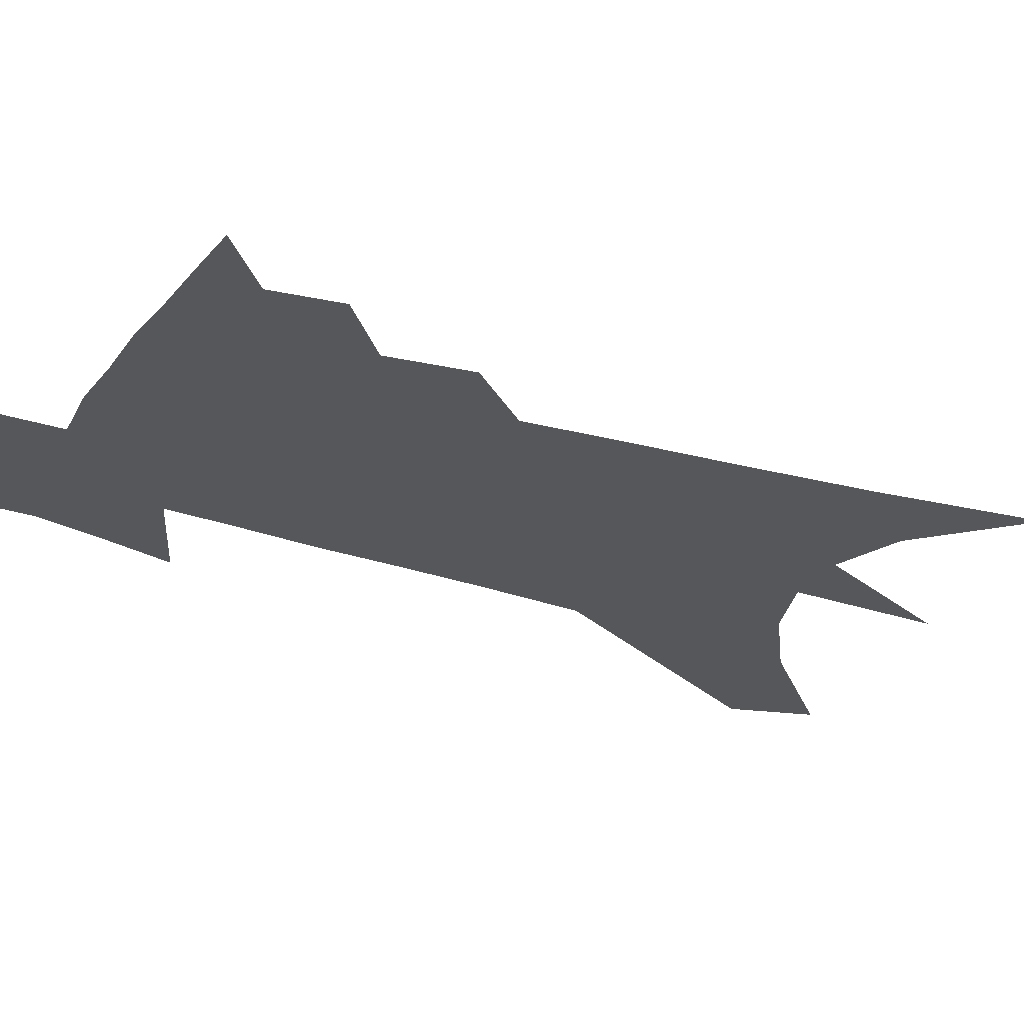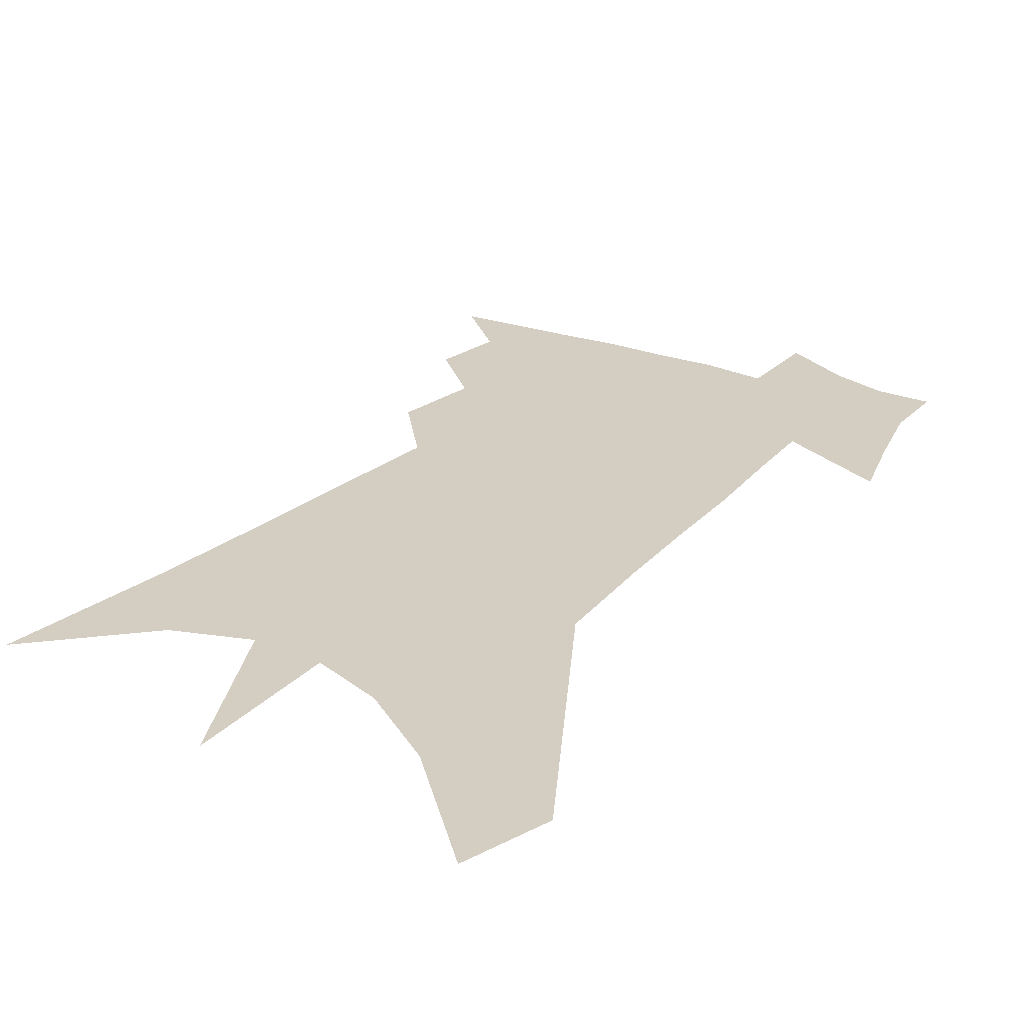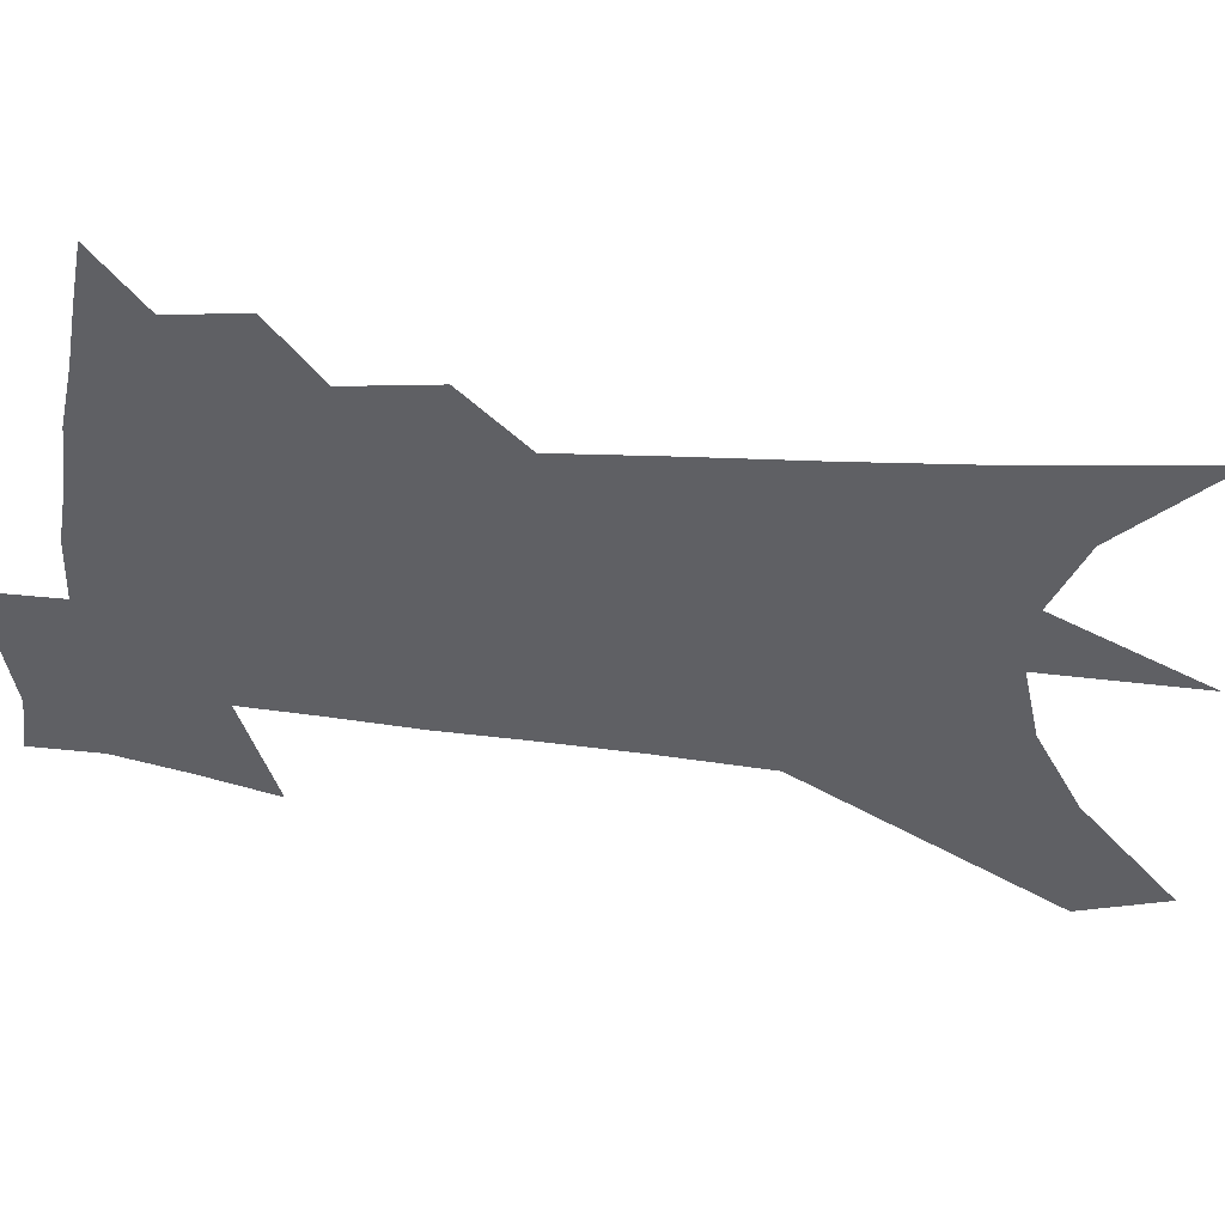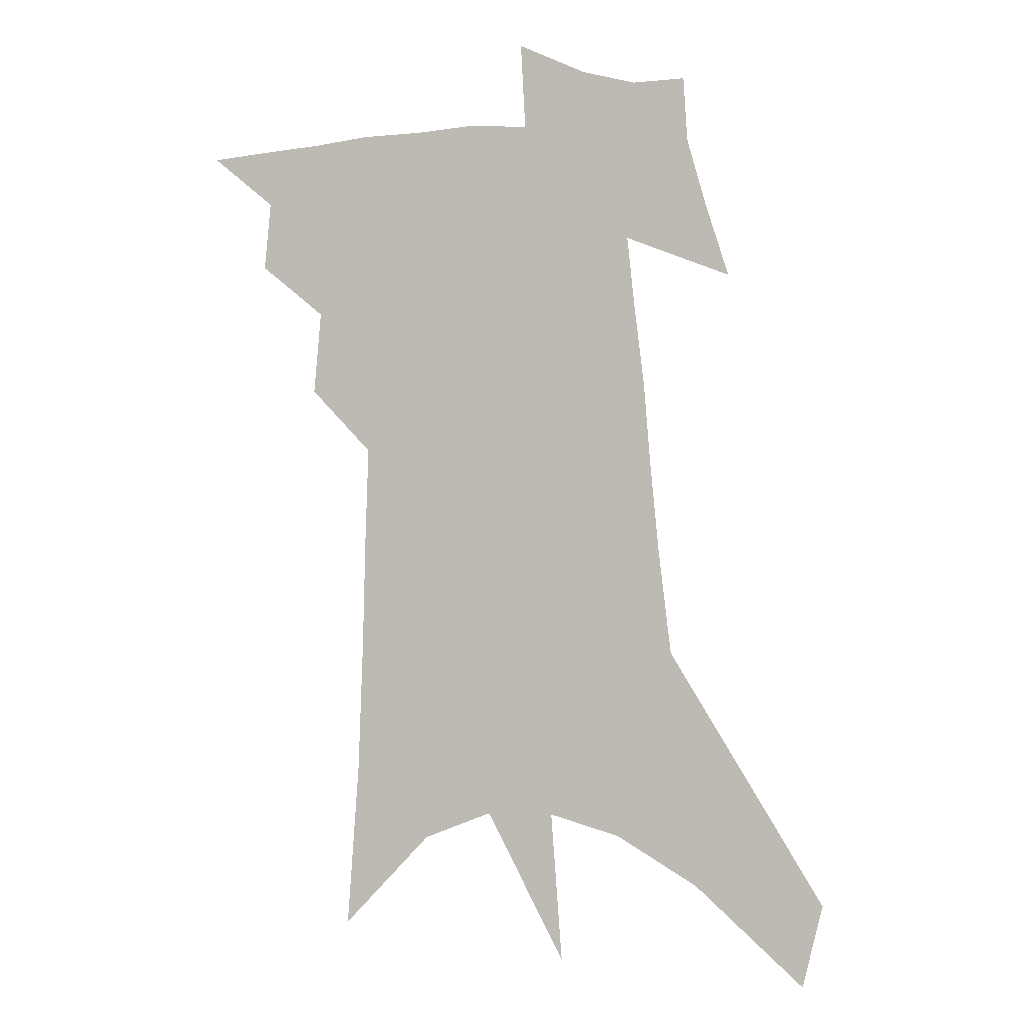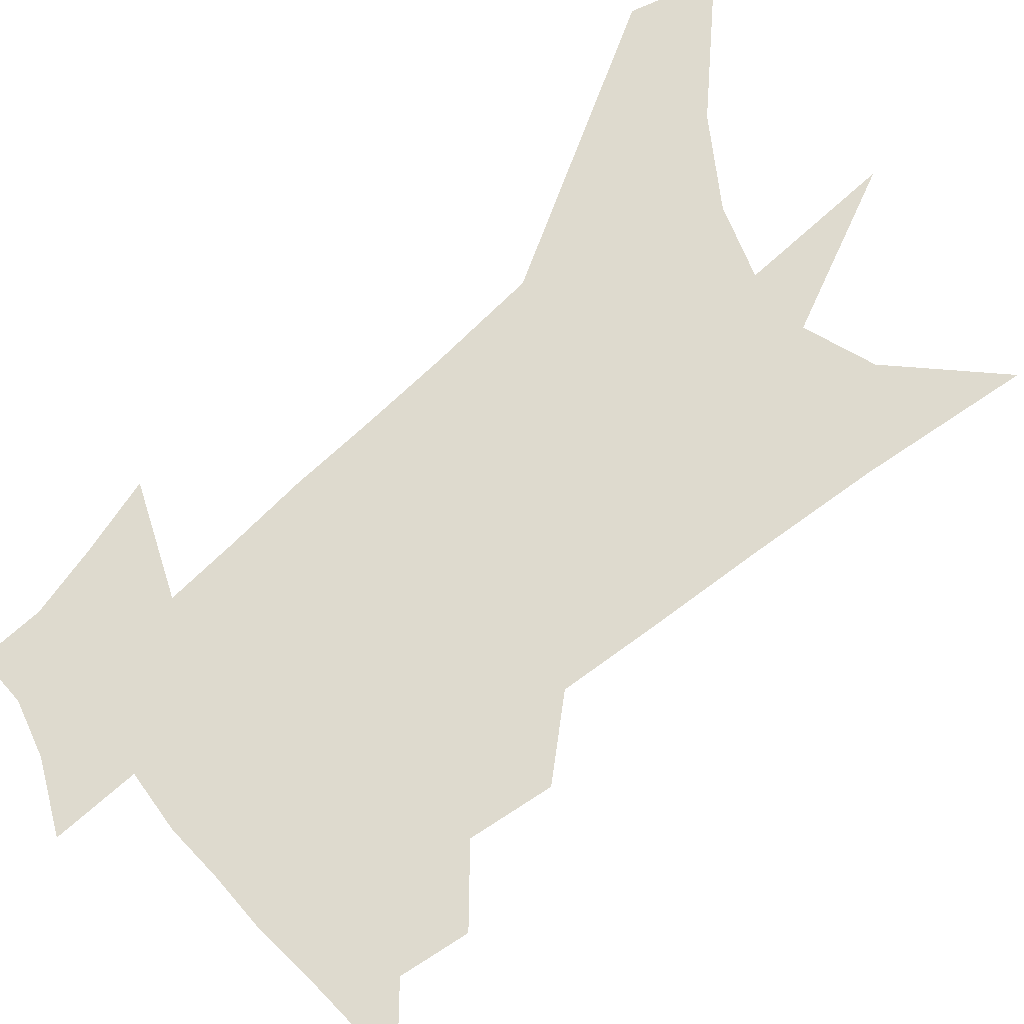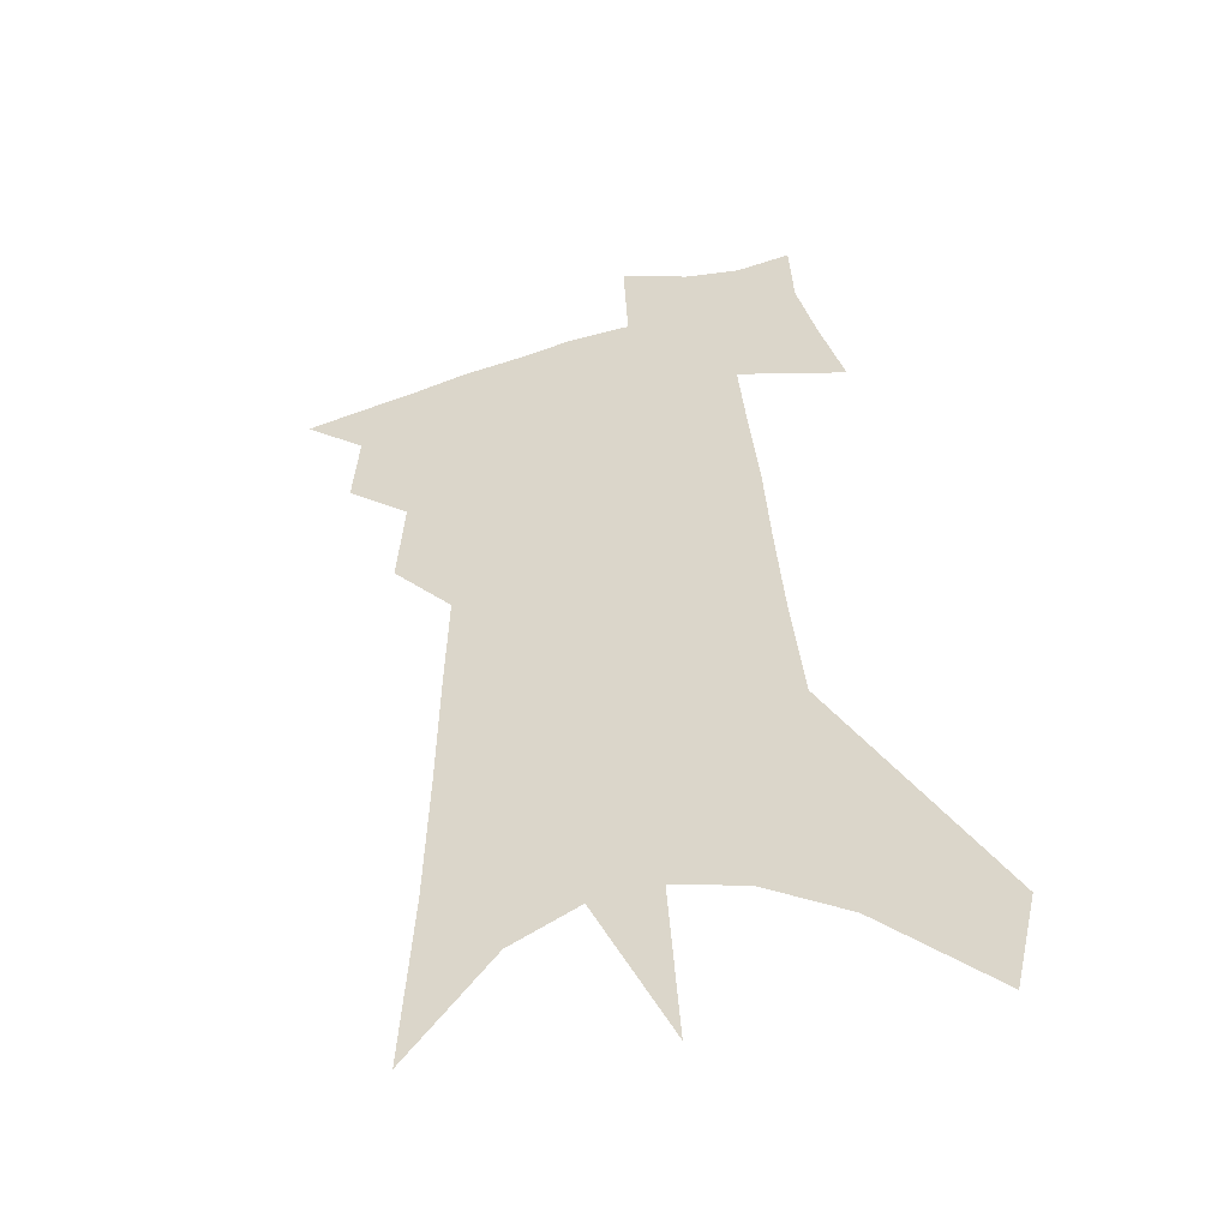
<metadata>
{"format":"obj","ext":"obj","renderer":"f3d","projection":"perspective","resolution":1024,"background":"white","views":[{"elev":-26.6,"azim":-114.5,"up":"+Z"},{"elev":24.9,"azim":35.8,"up":"+Z"},{"elev":-44.5,"azim":-94.0,"up":"+Z"},{"elev":1.6,"azim":12.3,"up":"+Y"},{"elev":71.3,"azim":-128.2,"up":"+Z"},{"elev":-45.8,"azim":19.0,"up":"+Y"}]}
</metadata>
<code>
v 504.7 424.3 0
v 523.1 384.4 0
v 525.4 407.4 0
v 523.4 426.4 0
v 541.9 338.9 0
v 544.5 367 0
v 545.4 389.6 0
v 545 409.5 0
v 543 428.4 0
v 554.3 144.4 0
v 558.5 201.6 0
v 560.2 246.2 0
v 561.2 283.8 0
v 562.4 317.4 0
v 564.4 347.5 0
v 565.1 371.7 0
v 565.1 392.5 0
v 564.1 411.4 0
v 561.7 431.1 0
v 584.2 176.8 0
v 583.9 220.9 0
v 583.6 260.3 0
v 583.6 295.3 0
v 583.5 324.5 0
v 583.9 351.1 0
v 584 373.6 0
v 584.2 394.6 0
v 582.9 413.1 0
v 581.5 432 0
v 607.5 186.3 0
v 605.8 226.3 0
v 604.4 260.4 0
v 603.6 299.4 0
v 602.8 325.9 0
v 602.7 353.2 0
v 602.4 375.3 0
v 602.4 395.7 0
v 602.2 414 0
v 600.3 433.8 0
v 634.2 134.4 0
v 630.4 186.7 0
v 627.5 229.1 0
v 625.2 265.5 0
v 623.4 299.4 0
v 621.9 329 0
v 621.3 353 0
v 620.3 377 0
v 620.3 396.1 0
v 620.4 414.6 0
v 620.8 432.9 0
v 619.2 461.6 0
v 654.6 179.8 0
v 650.3 223.6 0
v 646.6 261.9 0
v 644.6 293.5 0
v 642.8 322.5 0
v 641.4 348.4 0
v 639 374.3 0
v 638.1 395.6 0
v 638 414.2 0
v 639.1 431.9 0
v 641.9 451.5 0
v 682.6 163.1 0
v 677.9 206.7 0
v 673.5 245.7 0
v 669.1 282 0
v 666 313.2 0
v 663.7 340.7 0
v 660.3 368.3 0
v 657.7 392.5 0
v 655.3 412.9 0
v 655.9 430.2 0
v 660 447.1 0
v 720.3 129 0
v 727.2 157.9 0
v 693.5 378.9 0
v 685.5 403.7 0
v 679 426.5 0
v 677.5 448 0
f 3 4 1
f 6 7 2
f 2 7 3
f 7 8 3
f 3 8 4
f 8 9 4
f 14 15 5
f 5 15 6
f 15 16 6
f 6 16 7
f 16 17 7
f 7 17 8
f 17 18 8
f 8 18 9
f 18 19 9
f 10 20 11
f 20 21 11
f 11 21 12
f 21 22 12
f 12 22 13
f 22 23 13
f 13 23 14
f 23 24 14
f 14 24 15
f 24 25 15
f 15 25 16
f 25 26 16
f 16 26 17
f 26 27 17
f 17 27 18
f 27 28 18
f 18 28 19
f 28 29 19
f 20 30 21
f 30 31 21
f 21 31 22
f 31 32 22
f 22 32 23
f 32 33 23
f 23 33 24
f 33 34 24
f 24 34 25
f 34 35 25
f 25 35 26
f 35 36 26
f 26 36 27
f 36 37 27
f 27 37 28
f 37 38 28
f 28 38 29
f 38 39 29
f 40 41 30
f 30 41 31
f 41 42 31
f 31 42 32
f 42 43 32
f 32 43 33
f 43 44 33
f 33 44 34
f 44 45 34
f 34 45 35
f 45 46 35
f 35 46 36
f 46 47 36
f 36 47 37
f 47 48 37
f 37 48 38
f 48 49 38
f 38 49 39
f 49 50 39
f 41 52 42
f 52 53 42
f 42 53 43
f 53 54 43
f 43 54 44
f 54 55 44
f 44 55 45
f 55 56 45
f 45 56 46
f 56 57 46
f 46 57 47
f 57 58 47
f 47 58 48
f 58 59 48
f 48 59 49
f 59 60 49
f 49 60 50
f 60 61 50
f 50 61 51
f 61 62 51
f 52 63 53
f 63 64 53
f 53 64 54
f 64 65 54
f 54 65 55
f 65 66 55
f 55 66 56
f 66 67 56
f 56 67 57
f 67 68 57
f 57 68 58
f 68 69 58
f 58 69 59
f 69 70 59
f 59 70 60
f 70 71 60
f 60 71 61
f 71 72 61
f 61 72 62
f 72 73 62
f 63 74 64
f 74 75 64
f 64 75 65
f 70 76 71
f 76 77 71
f 71 77 72
f 77 78 72
f 72 78 73
f 78 79 73

</code>
